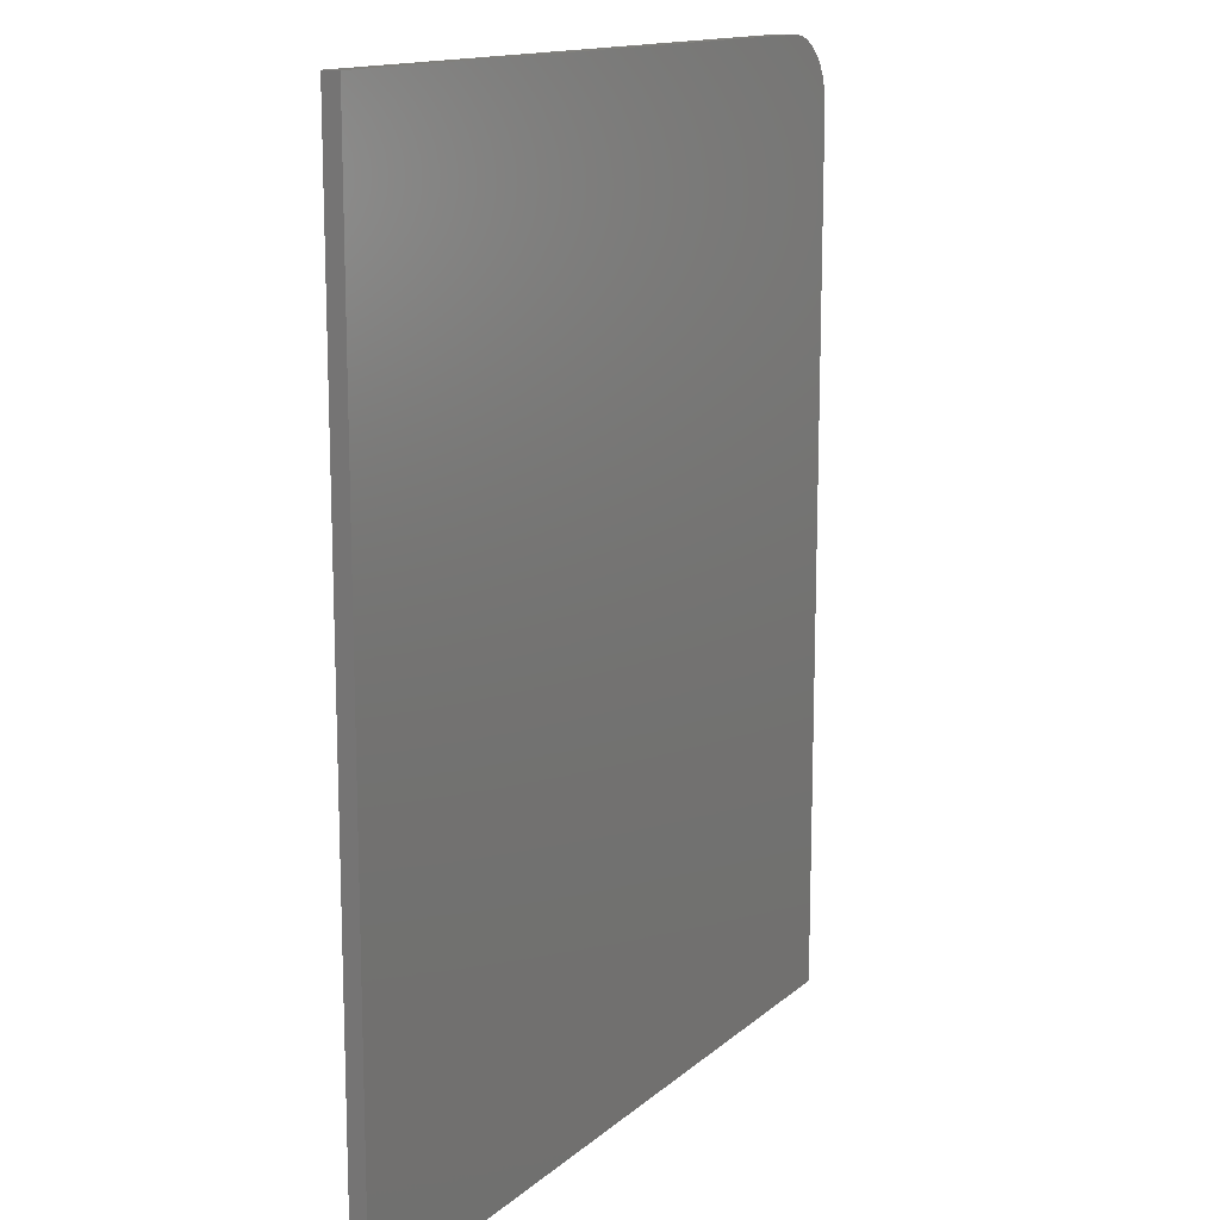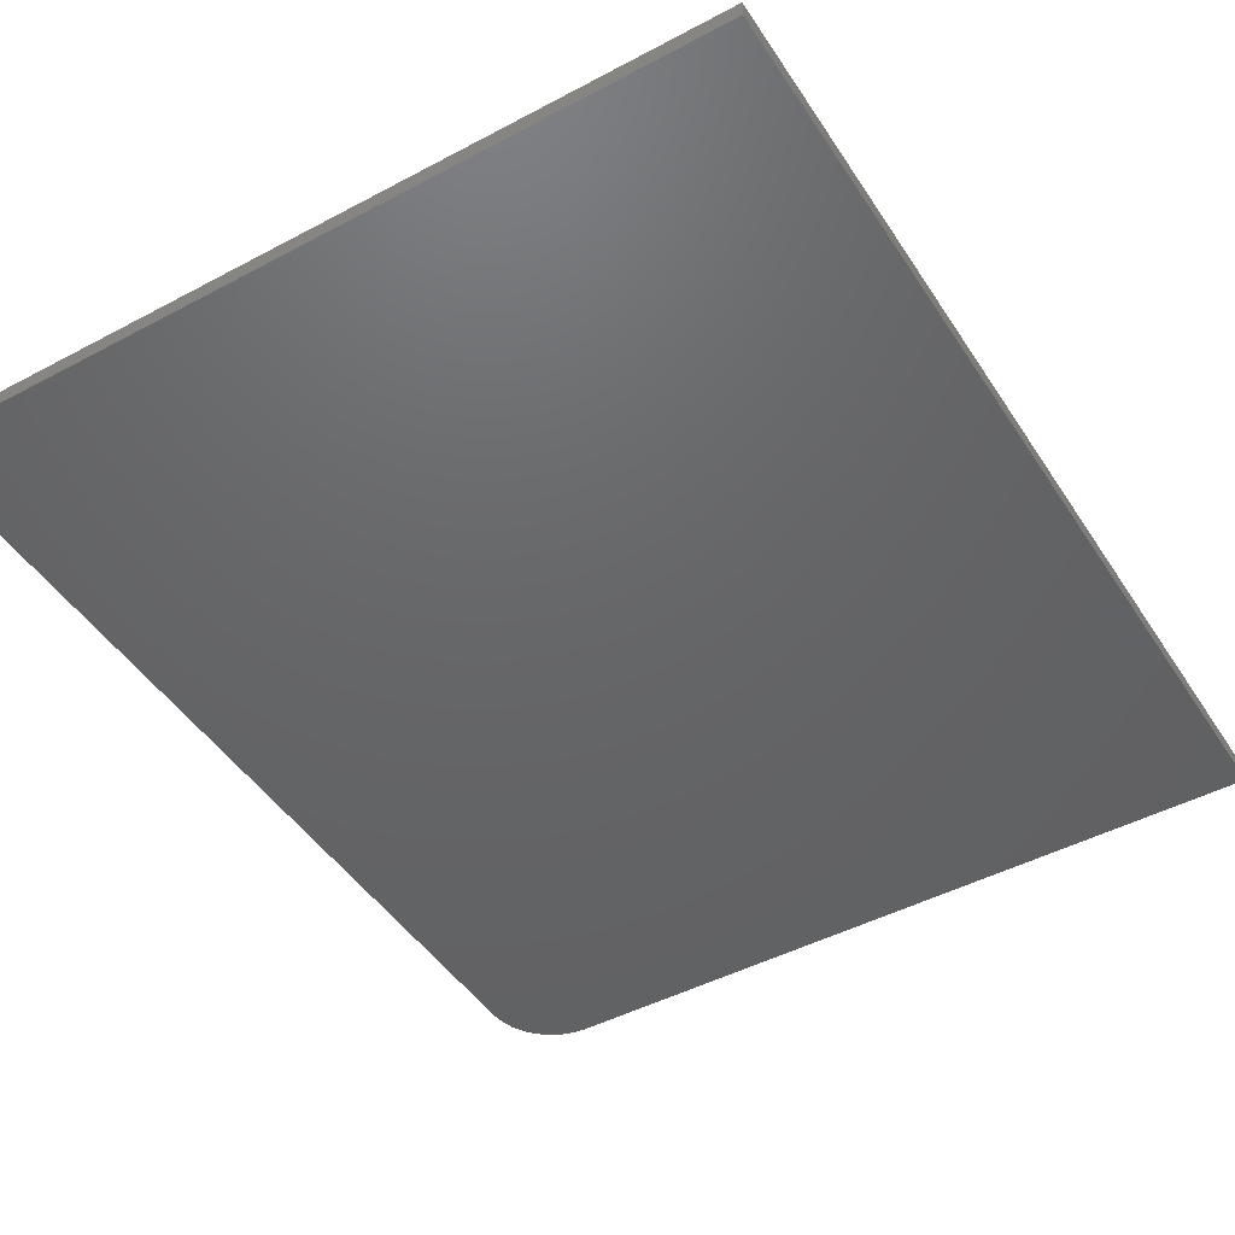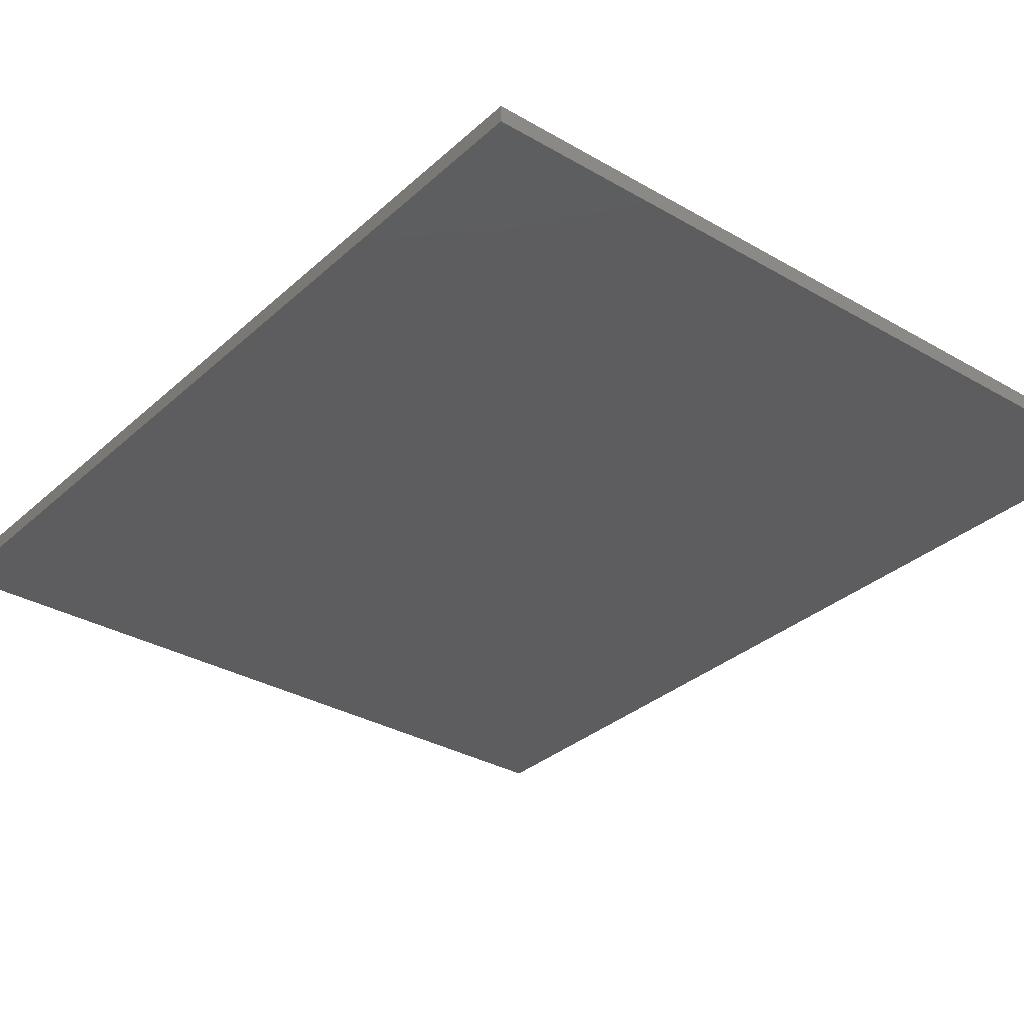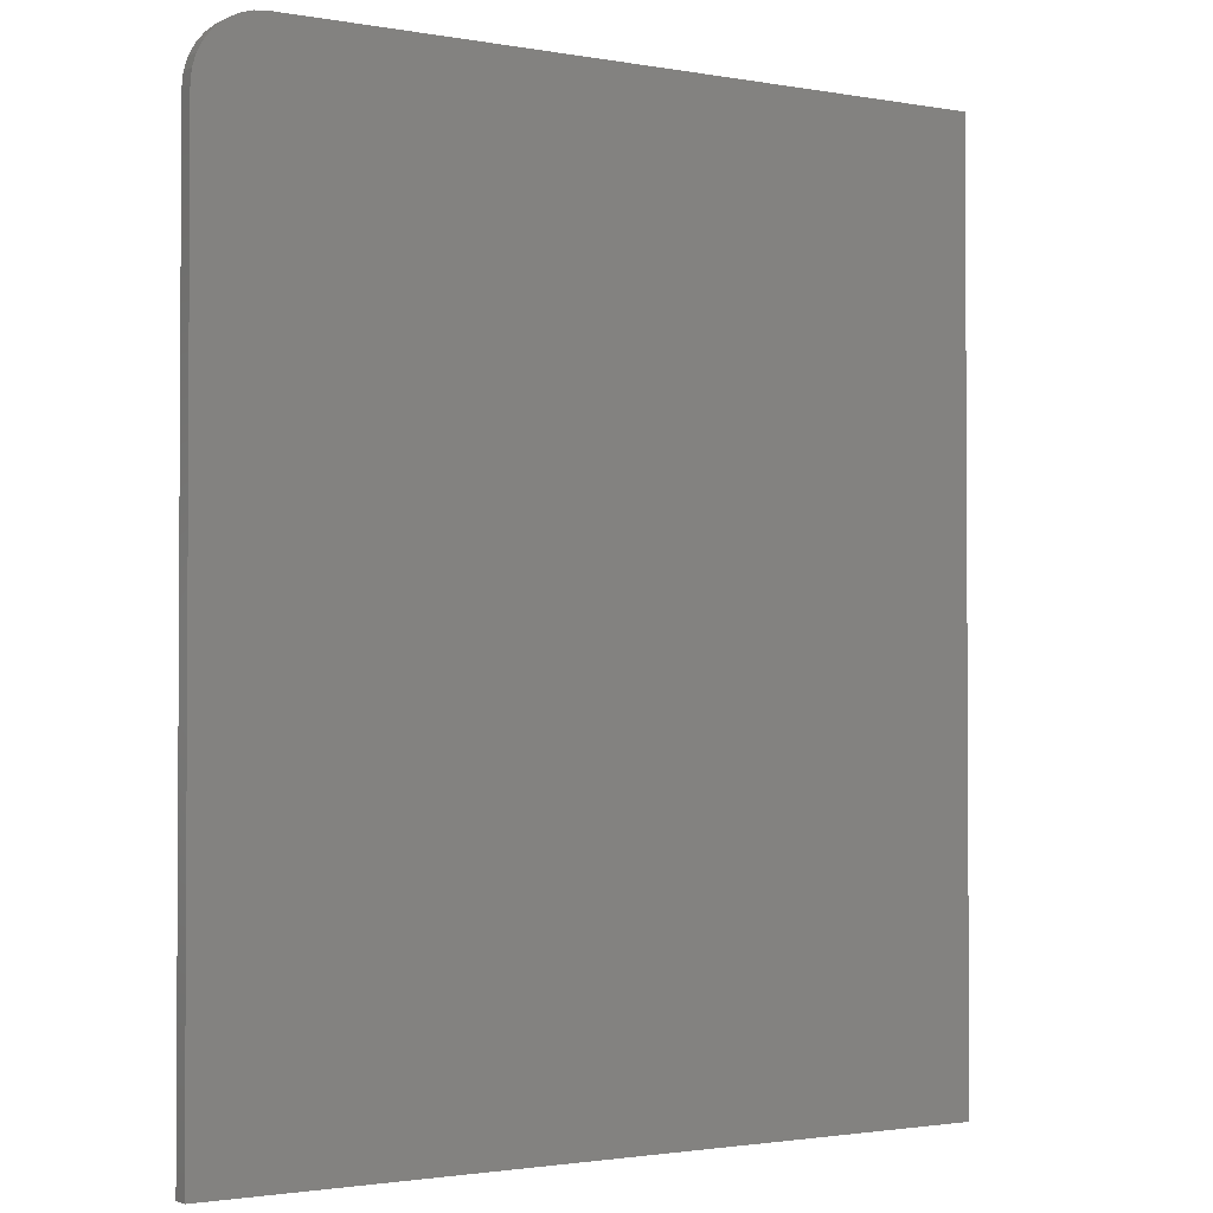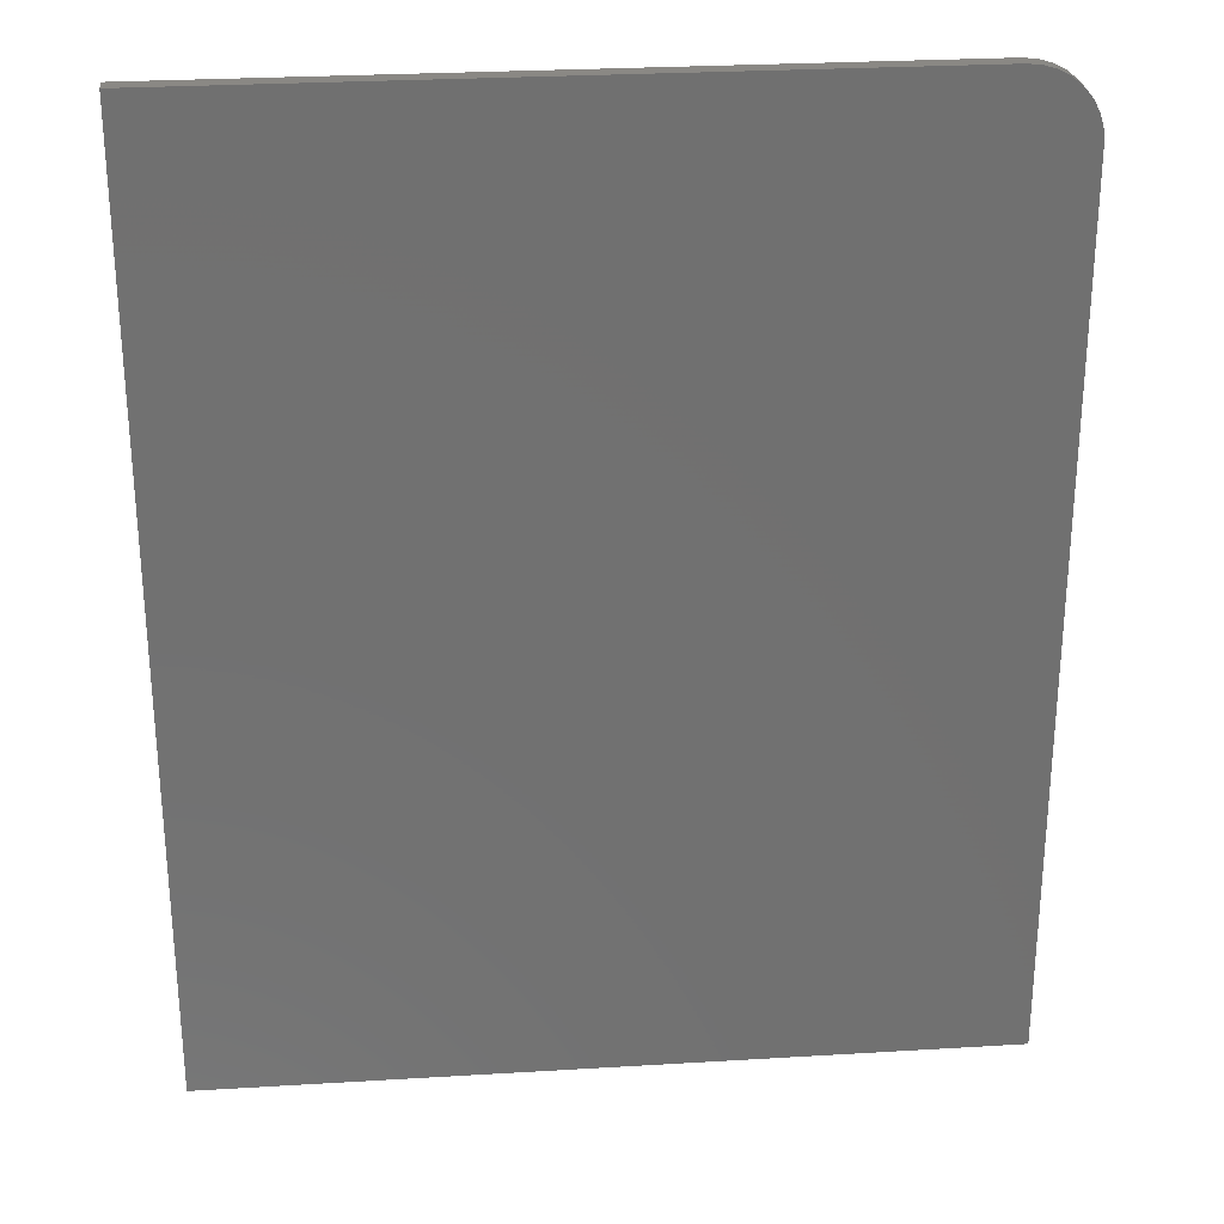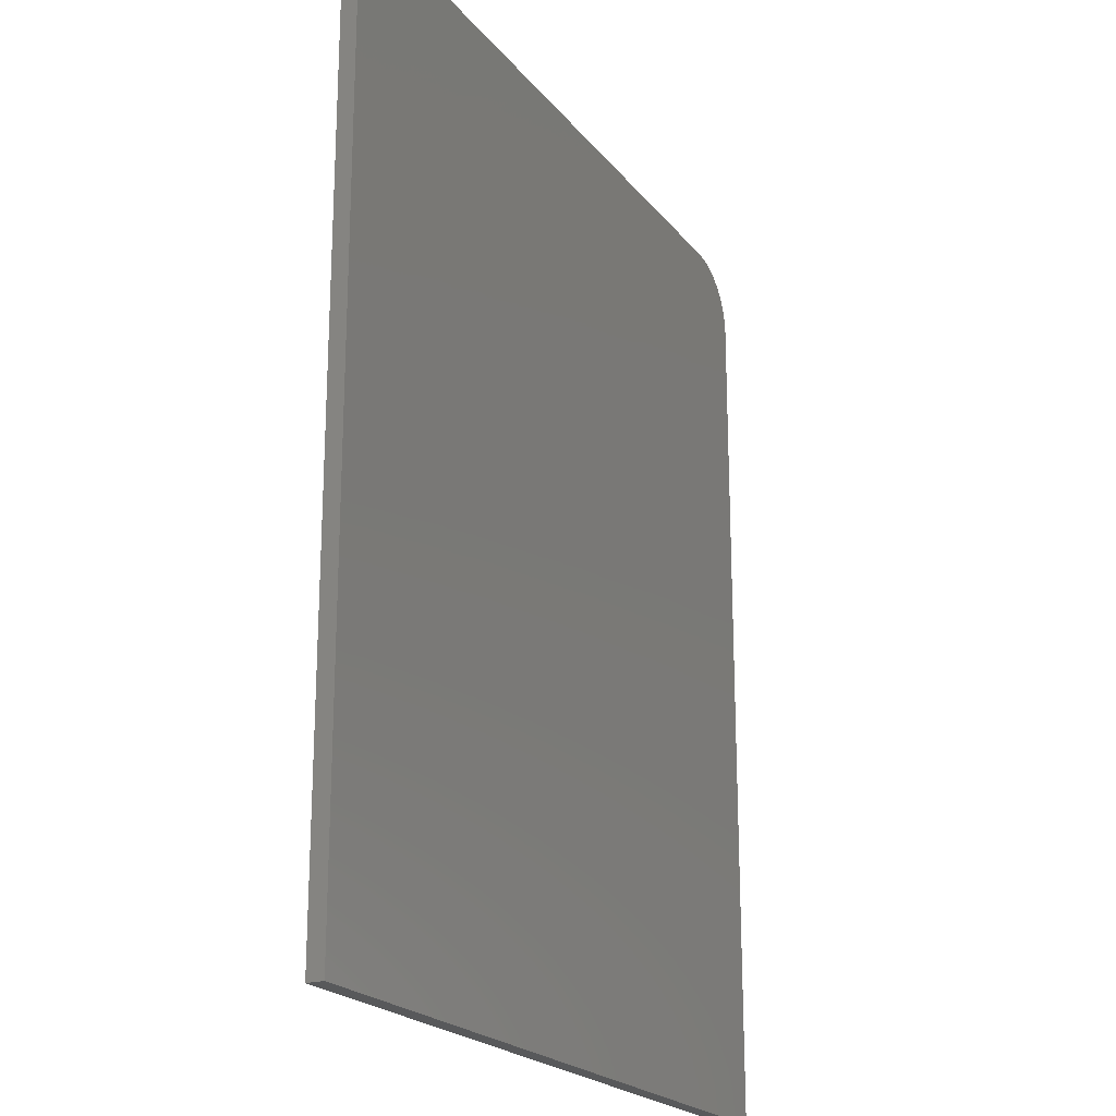
<metadata>
{"format":"stl","ext":"stl","renderer":"f3d","projection":"perspective","resolution":1024,"background":"white","views":[{"elev":14.0,"azim":-60.3,"up":"+Z"},{"elev":-46.3,"azim":-148.7,"up":"+Y"},{"elev":-32.4,"azim":-38.9,"up":"+Y"},{"elev":-1.9,"azim":147.9,"up":"+Z"},{"elev":27.4,"azim":-5.3,"up":"+Z"},{"elev":-21.2,"azim":-62.7,"up":"+Z"}]}
</metadata>
<code>
# stl→obj: 24 verts, 44 faces
v -0.6016 -0.02344 0.5625
v -0.6016 -0.02344 -0.75
v 0.4899 -0.02344 -0.75
v 0.4899 -0.02344 0.4688
v 0.4881 -0.02344 0.487
v 0.4827 -0.02344 0.5046
v 0.4741 -0.02344 0.5208
v 0.4624 -0.02344 0.535
v 0.4482 -0.02344 0.5467
v 0.432 -0.02344 0.5554
v 0.4144 -0.02344 0.5607
v 0.3961 -0.02344 0.5625
v -0.6016 1.457e-16 0.5625
v 0.3961 2.565e-16 0.5625
v 0.4144 2.583e-16 0.5607
v 0.432 2.597e-16 0.5554
v 0.4482 2.605e-16 0.5467
v 0.4624 2.608e-16 0.535
v 0.4741 2.605e-16 0.5208
v 0.4827 2.597e-16 0.5046
v 0.4881 2.583e-16 0.487
v 0.4899 2.565e-16 0.4688
v 0.4899 1.212e-16 -0.75
v -0.6016 0 -0.75
f 1 2 3
f 1 3 4
f 1 4 5
f 1 5 6
f 1 6 7
f 1 7 8
f 1 8 9
f 1 9 10
f 1 10 11
f 1 11 12
f 13 14 15
f 13 15 16
f 13 16 17
f 13 17 18
f 13 18 19
f 13 19 20
f 13 20 21
f 13 21 22
f 13 22 23
f 13 23 24
f 12 14 1
f 1 14 13
f 3 23 4
f 4 23 22
f 14 12 15
f 15 12 11
f 15 11 16
f 16 11 10
f 16 10 17
f 17 10 9
f 17 9 18
f 18 9 8
f 18 8 19
f 19 8 7
f 19 7 20
f 20 7 6
f 20 6 21
f 21 6 5
f 21 5 22
f 22 5 4
f 1 13 2
f 2 13 24
f 2 24 3
f 3 24 23

</code>
